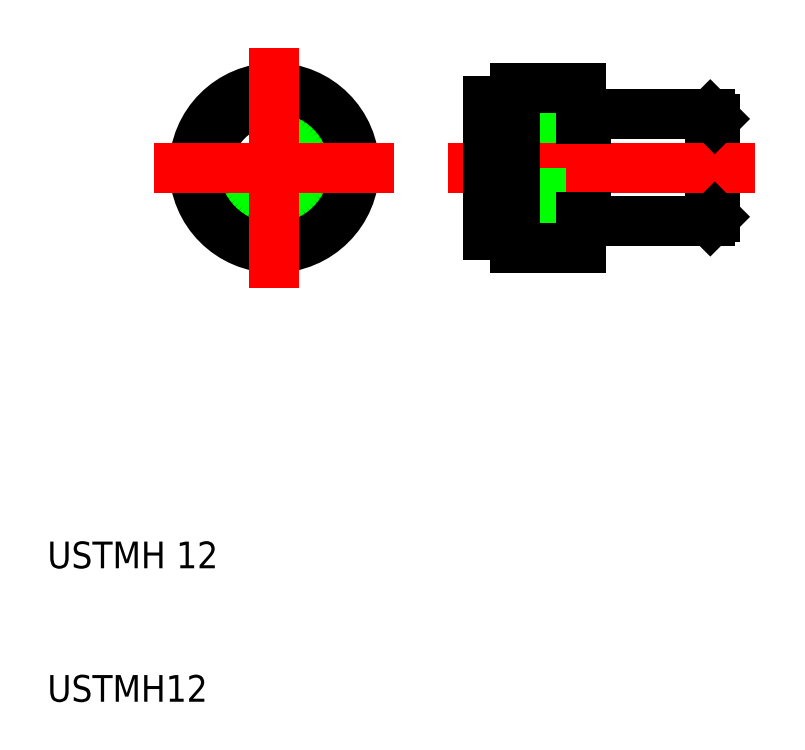
<metadata>
{"format":"dxf","ext":"dxf","renderer":"ezdxf+matplotlib","layout":"modelspace","background":"white","min_lineweight":24,"dpi":150}
</metadata>
<code>
0
SECTION
2
ENTITIES
0
LINE
8
0
10
47
20
55
30
0
11
47
21
50
31
0
0
LINE
8
0
10
43
20
55
30
0
11
43
21
50
31
0
0
LINE
8
0
10
45
20
50
30
0
11
45
21
55
31
0
0
LINE
8
0
10
50.33
20
46.33
30
0
11
50.33
21
53.67
31
0
0
LINE
8
0
10
50
20
53.67
30
0
11
50
21
46.33
31
0
0
LINE
8
0
10
59.67
20
54
30
0
11
59.67
21
46
31
0
0
LINE
8
0
10
60
20
53.67
30
0
11
60
21
46.33
31
0
0
LINE
8
0
10
50.33
20
46
30
0
11
59.67
21
46
31
0
0
LINE
8
CENTER
10
40
20
50
30
0
11
63
21
50
31
0
0
LINE
8
0
10
50.33
20
46.33
30
0
11
50
21
46.33
31
0
0
LINE
8
0
10
43
20
45
30
0
11
43
21
50
31
0
0
LINE
8
0
10
47
20
45
30
0
11
47
21
50
31
0
0
LINE
8
0
10
43
20
45
30
0
11
45
21
45
31
0
0
LINE
8
0
10
47
20
45
30
0
11
45
21
45
31
0
0
LINE
8
0
10
45
20
45
30
0
11
45
21
44
31
0
0
LINE
8
0
10
45
20
50
30
0
11
45
21
45
31
0
0
LINE
8
0
10
50
20
46.33
30
0
11
50
21
44
31
0
0
LINE
8
0
10
45
20
44
30
0
11
50
21
44
31
0
0
LINE
8
0
10
50.33
20
46
30
0
11
50.33
21
46.33
31
0
0
LINE
8
0
10
59.67
20
46
30
0
11
60
21
46.33
31
0
0
LINE
8
0
10
50.33
20
54
30
0
11
59.67
21
54
31
0
0
LINE
8
0
10
50.33
20
53.67
30
0
11
50
21
53.67
31
0
0
LINE
8
0
10
47
20
55
30
0
11
45
21
55
31
0
0
LINE
8
0
10
45
20
55
30
0
11
45
21
56
31
0
0
LINE
8
0
10
43
20
55
30
0
11
45
21
55
31
0
0
LINE
8
0
10
45
20
56
30
0
11
50
21
56
31
0
0
LINE
8
0
10
50
20
56
30
0
11
50
21
53.67
31
0
0
LINE
8
0
10
50.33
20
53.67
30
0
11
50.33
21
54
31
0
0
LINE
8
0
10
59.67
20
54
30
0
11
60
21
53.67
31
0
0
CIRCLE
8
0
10
27
20
50
30
0
40
5
0
CIRCLE
8
0
10
27
20
50
30
0
40
4
0
CIRCLE
8
0
10
27
20
50
30
0
40
6
0
LINE
8
CENTER
10
18
20
50
30
0
11
36
21
50
31
0
0
LINE
8
CENTER
10
27
20
41
30
0
11
27
21
59
31
0
0
TEXT
8
0
10
10
20
20
30
0
40
2
1
USTMH 12
0
TEXT
8
0
10
10
20
10
30
0
40
2
1
USTMH12
0
VIEWPORT
8
0
10
261.5
20
148.5
30
0
40
523
41
297
68
     1
69
     1
0
ENDSEC
0
EOF

</code>
